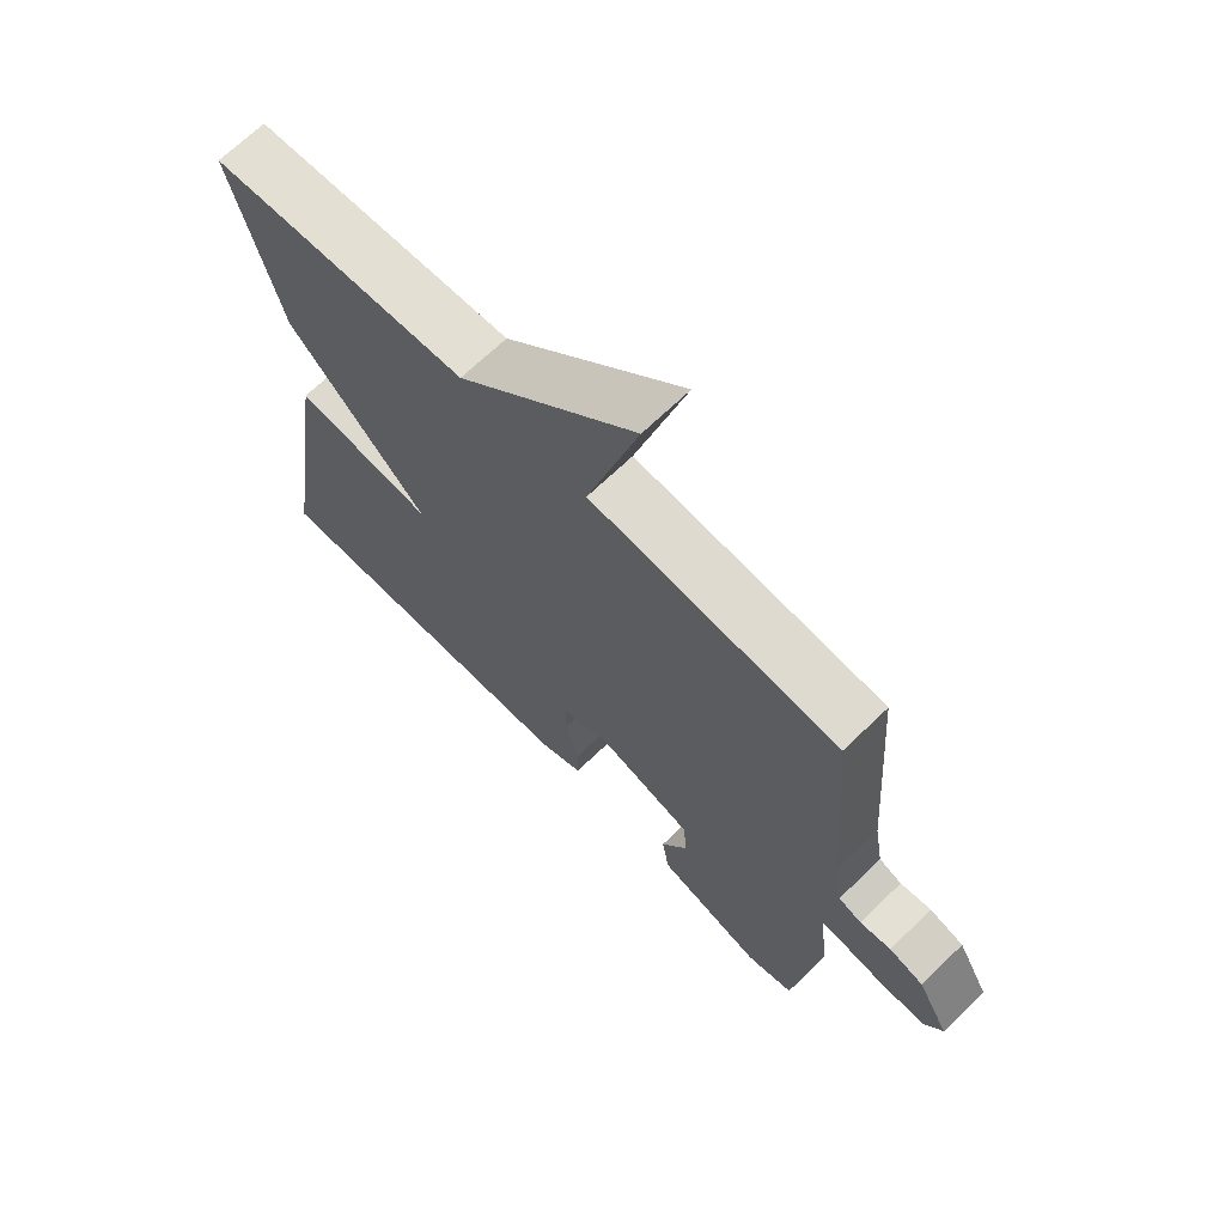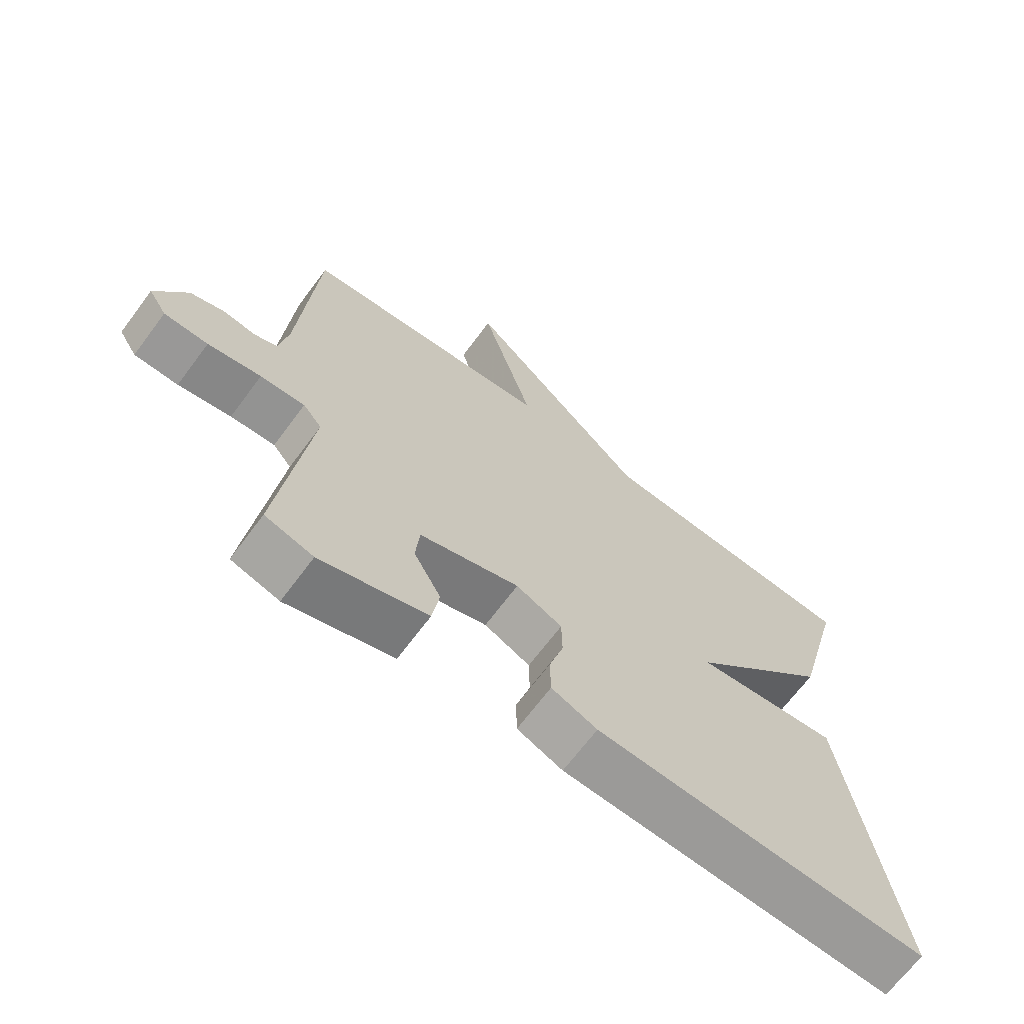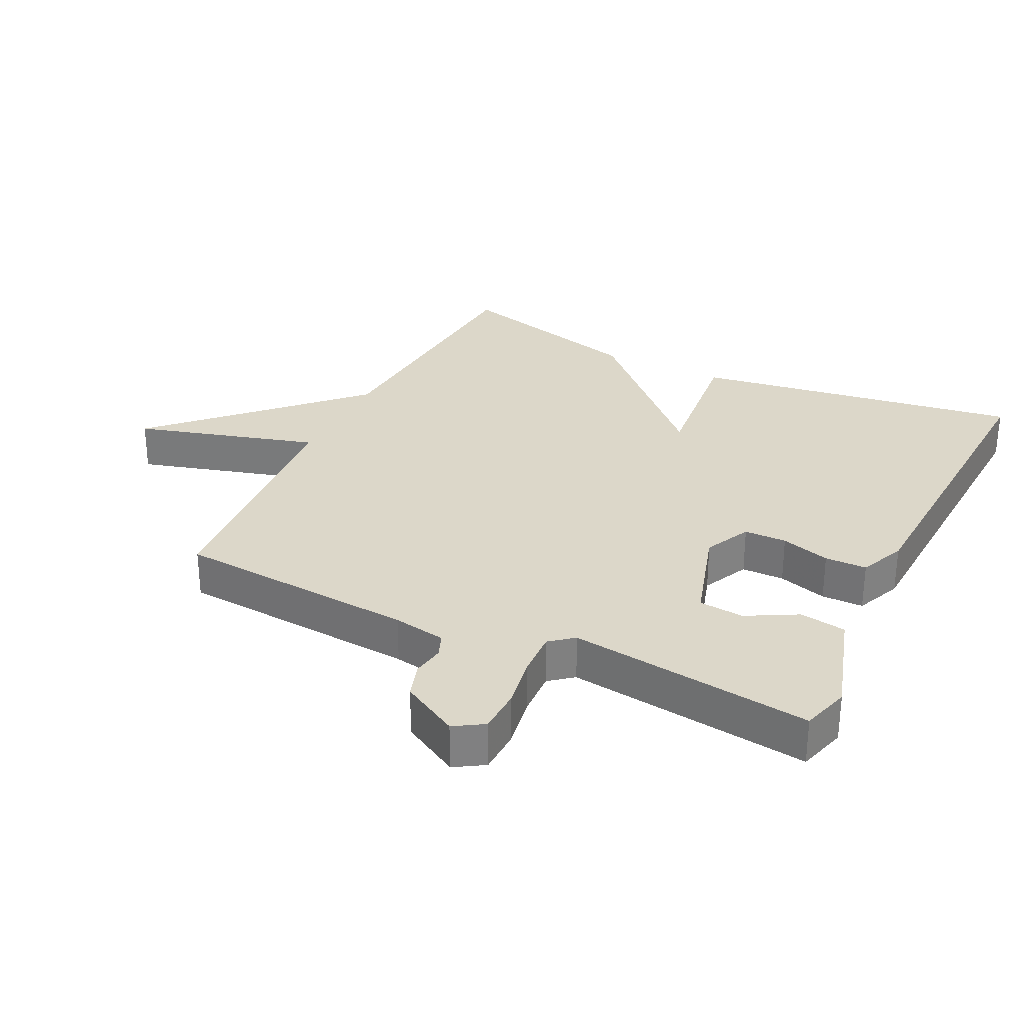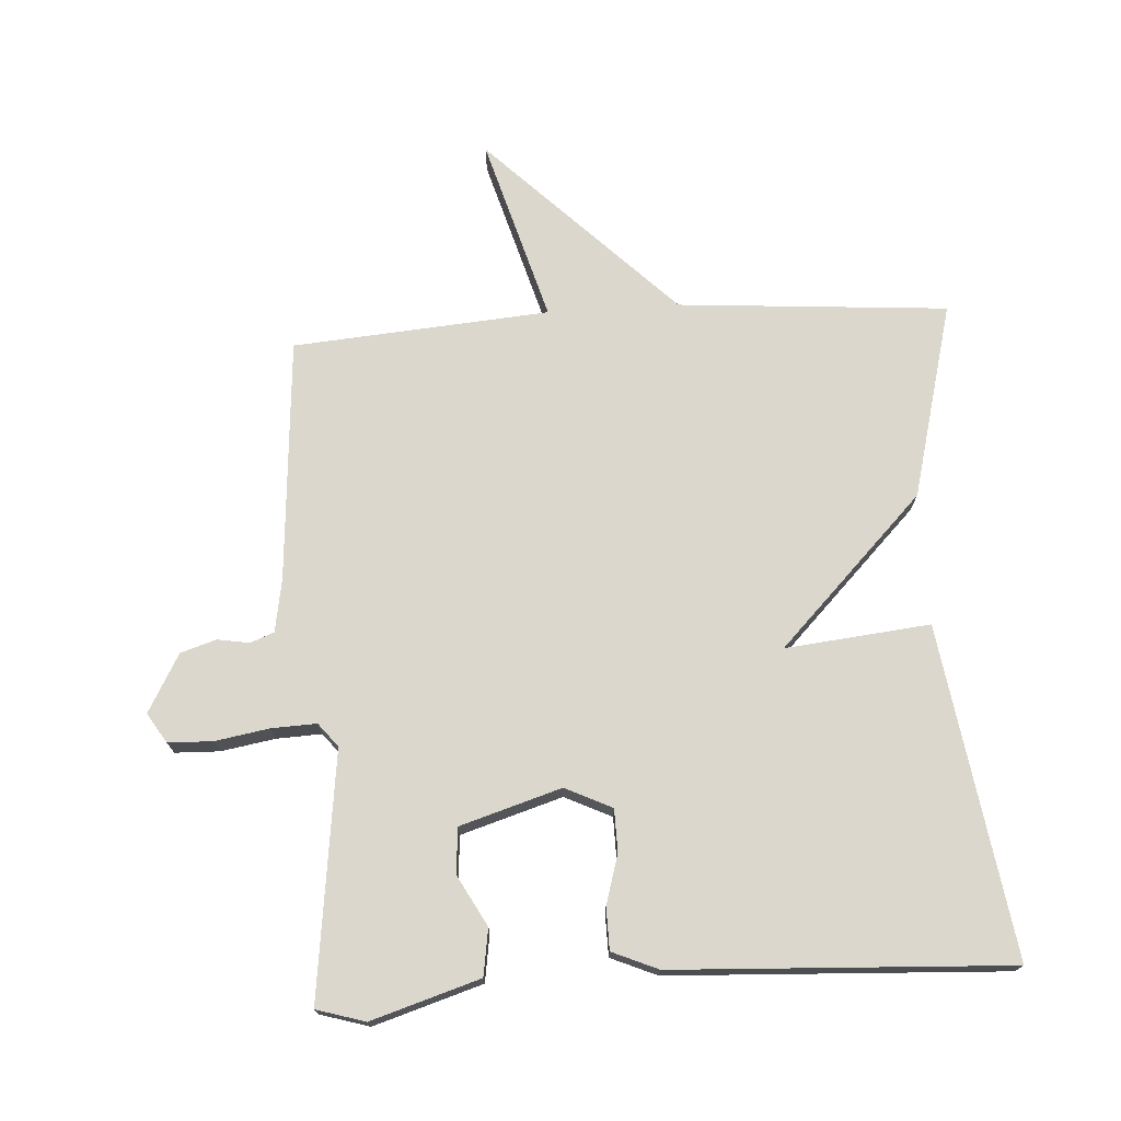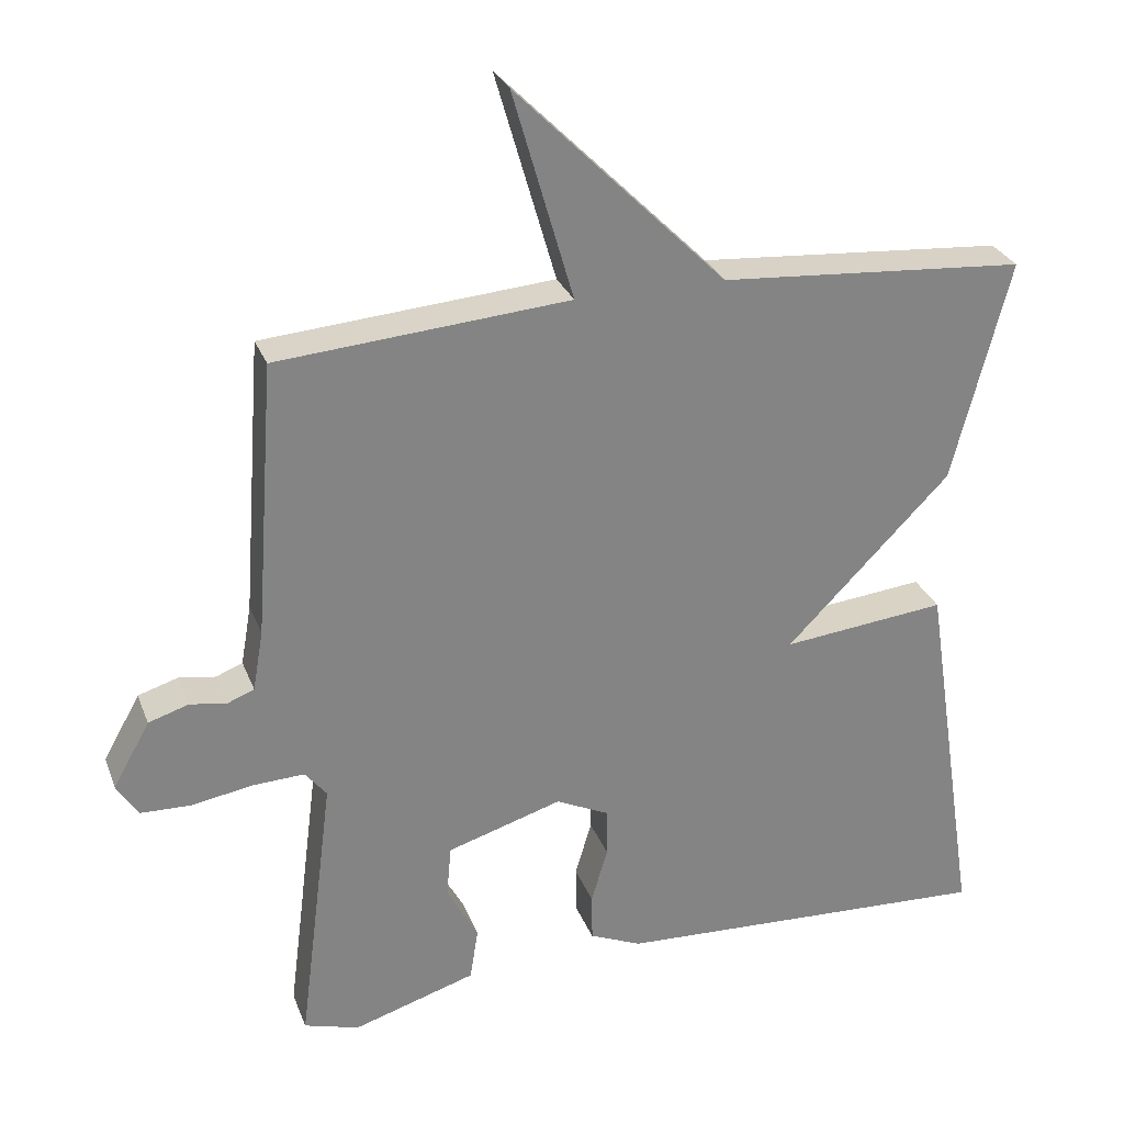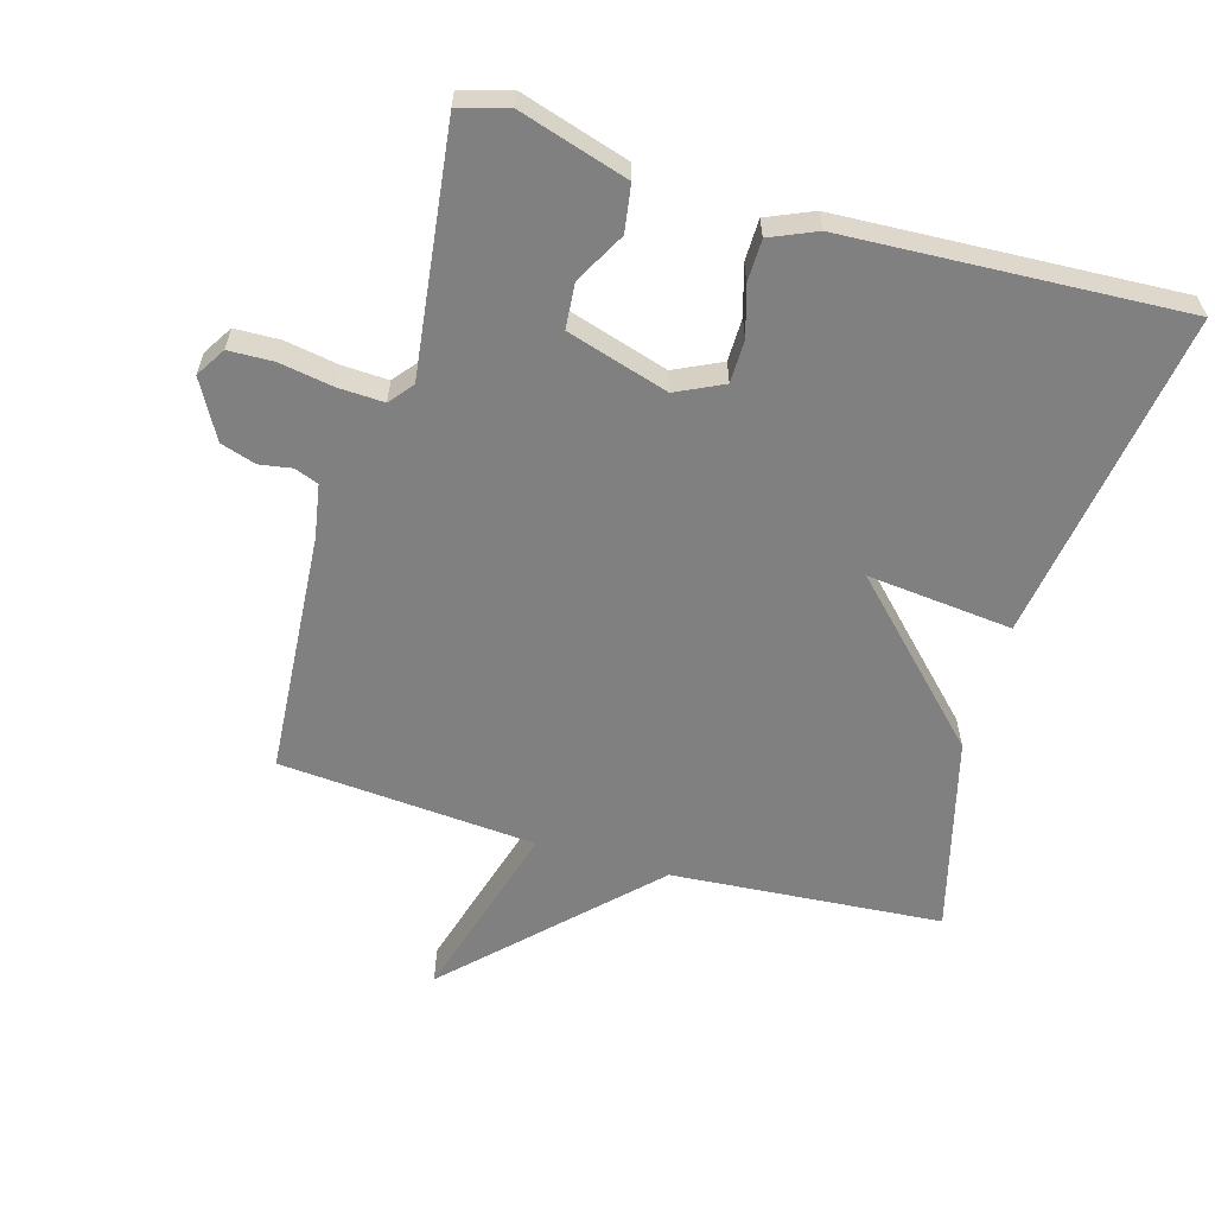
<metadata>
{"format":"obj","ext":"obj","renderer":"f3d","projection":"perspective","resolution":1024,"background":"white","views":[{"elev":68.0,"azim":45.9,"up":"+Z"},{"elev":-67.9,"azim":143.3,"up":"+Z"},{"elev":30.3,"azim":116.1,"up":"+Y"},{"elev":73.3,"azim":176.5,"up":"+Y"},{"elev":28.4,"azim":161.6,"up":"+Z"},{"elev":-60.1,"azim":163.9,"up":"+Y"}]}
</metadata>
<code>
v 0.5 0.07 0.5
v 0.527 0.07 0.131
v 0.541 0.07 0.05
v 0.577 0.07 0.036
v 0.626 0.07 0.044
v 0.68 0.07 0.027
v 0.729 0.07 -0.061
v 0.701 0.07 -0.106
v 0.633 0.07 -0.108
v 0.551 0.07 -0.094
v 0.482 0.07 -0.091
v 0.453 0.07 -0.127
v 0.5 0.07 -0.5
v 0.426 0.07 -0.522
v 0.261 0.07 -0.471
v 0.25 0.07 -0.4
v 0.292 0.07 -0.323
v 0.286 0.07 -0.254
v 0.132 0.07 -0.207
v 0.061 0.07 -0.241
v 0.06 0.07 -0.306
v 0.082 0.07 -0.381
v 0.081 0.07 -0.445
v 0.011 0.07 -0.475
v -0.5 0.07 -0.5
v -0.423 0.07 0.003
v -0.203 0.07 -0.02
v -0.423 0.07 0.203
v -0.5 0.07 0.5
v -0.09 0.07 0.531
v 0.191 0.07 0.811
v 0.11 0.07 0.531
v 0.5 0 0.5
v 0.527 0 0.131
v 0.541 0 0.05
v 0.577 0 0.036
v 0.626 0 0.044
v 0.68 0 0.027
v 0.729 0 -0.061
v 0.701 0 -0.106
v 0.633 0 -0.108
v 0.551 0 -0.094
v 0.482 0 -0.091
v 0.453 0 -0.127
v 0.5 0 -0.5
v 0.426 0 -0.522
v 0.261 0 -0.471
v 0.25 0 -0.4
v 0.292 0 -0.323
v 0.286 0 -0.254
v 0.132 0 -0.207
v 0.061 0 -0.241
v 0.06 0 -0.306
v 0.082 0 -0.381
v 0.081 0 -0.445
v 0.011 0 -0.475
v -0.5 0 -0.5
v -0.423 0 0.003
v -0.203 0 -0.02
v -0.423 0 0.203
v -0.5 0 0.5
v -0.09 0 0.531
v 0.191 0 0.811
v 0.11 0 0.531
f 30 31 32
f 32 1 2
f 30 32 2
f 29 30 2
f 28 29 2
f 27 28 2
f 25 26 27
f 24 25 27
f 23 24 27
f 22 23 27
f 21 22 27
f 20 21 27
f 27 2 3
f 20 27 3
f 19 20 3
f 18 19 3 4
f 17 18 4
f 15 16 17
f 14 15 17
f 13 14 17
f 12 13 17
f 11 12 17 4
f 5 6 7
f 4 5 7
f 11 4 7
f 10 11 7
f 7 8 9 10
f 64 63 62
f 34 33 64
f 34 64 62
f 34 62 61
f 34 61 60
f 34 60 59
f 59 58 57
f 59 57 56
f 59 56 55
f 59 55 54
f 59 54 53
f 59 53 52
f 35 34 59
f 35 59 52
f 35 52 51
f 36 35 51 50
f 36 50 49
f 49 48 47
f 49 47 46
f 49 46 45
f 49 45 44
f 36 49 44 43
f 39 38 37
f 39 37 36
f 39 36 43
f 39 43 42
f 42 41 40 39
f 1 33 34 2
f 2 34 35 3
f 3 35 36 4
f 4 36 37 5
f 5 37 38 6
f 6 38 39 7
f 7 39 40 8
f 8 40 41 9
f 9 41 42 10
f 10 42 43 11
f 11 43 44 12
f 12 44 45 13
f 13 45 46 14
f 14 46 47 15
f 15 47 48 16
f 16 48 49 17
f 17 49 50 18
f 18 50 51 19
f 19 51 52 20
f 20 52 53 21
f 21 53 54 22
f 22 54 55 23
f 23 55 56 24
f 24 56 57 25
f 25 57 58 26
f 26 58 59 27
f 27 59 60 28
f 28 60 61 29
f 29 61 62 30
f 30 62 63 31
f 31 63 64 32
f 32 64 33 1

</code>
